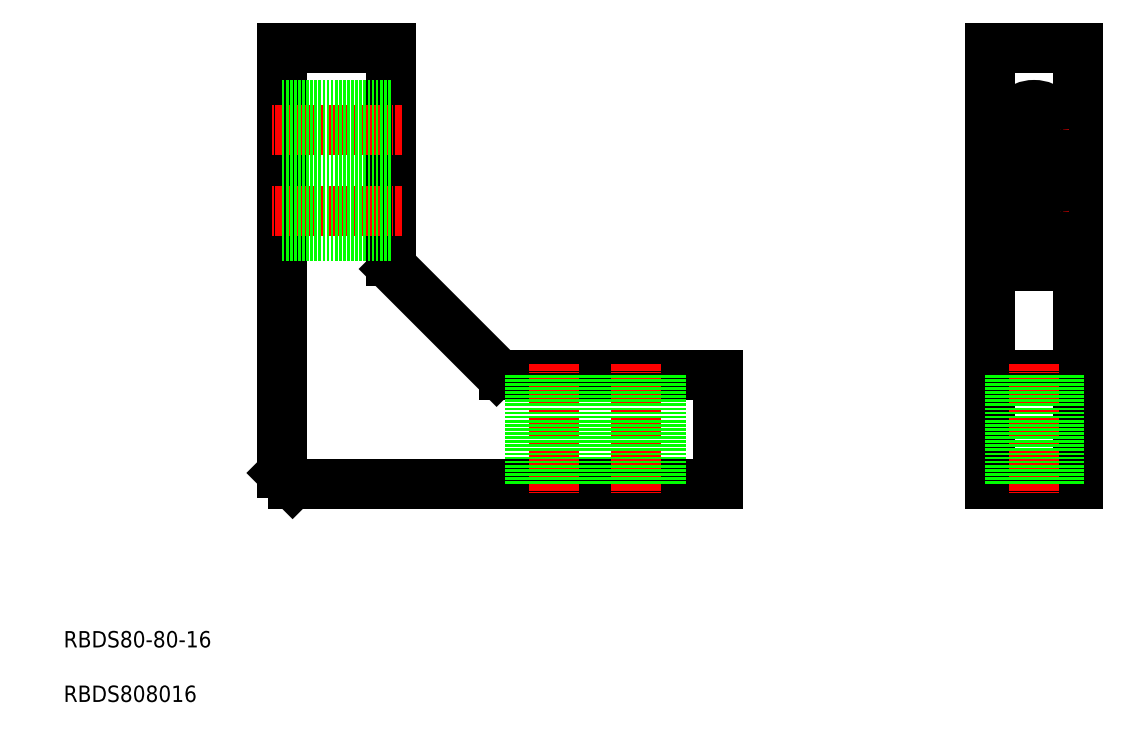
<metadata>
{"format":"dxf","ext":"dxf","renderer":"ezdxf+matplotlib","layout":"modelspace","background":"white","min_lineweight":24,"dpi":150}
</metadata>
<code>
0
SECTION
2
ENTITIES
0
LINE
8
0
10
52
20
50
30
0
11
130
21
50
31
0
0
LINE
8
0
10
50
20
52
30
0
11
52
21
50
31
0
0
LINE
8
0
10
50
20
130
30
0
11
50
21
52
31
0
0
LINE
8
0
10
180
20
50
30
0
11
196
21
50
31
0
0
LINE
8
0
10
196
20
50
30
0
11
196
21
130
31
0
0
LINE
8
0
10
196
20
130
30
0
11
180
21
130
31
0
0
LINE
8
0
10
180
20
130
30
0
11
180
21
50
31
0
0
LINE
8
0
10
180
20
70
30
0
11
196
21
70
31
0
0
LINE
8
0
10
130
20
50
30
0
11
130
21
70
31
0
0
LINE
8
0
10
130
20
70
30
0
11
90.83
21
70
31
0
0
ARC
8
0
10
90.83
20
72
30
0
40
2
50
225
51
270
0
LINE
8
0
10
89.41
20
70.59
30
0
11
70.59
21
89.41
31
0
0
LINE
8
0
10
70
20
90.83
30
0
11
70
21
130
31
0
0
ARC
8
0
10
72
20
90.83
30
0
40
2
50
180
51
225
0
LINE
8
0
10
70
20
130
30
0
11
50
21
130
31
0
0
LINE
8
0
10
180
20
90
30
0
11
196
21
90
31
0
0
LINE
8
CENTER
10
72
20
115
30
0
11
48
21
115
31
0
0
LINE
8
0
10
70
20
110.5
30
0
11
50
21
110.5
31
0
0
LINE
8
0
10
70
20
119.5
30
0
11
50
21
119.5
31
0
0
LINE
8
CENTER
10
72
20
100
30
0
11
48
21
100
31
0
0
LINE
8
0
10
70
20
95.5
30
0
11
50
21
95.5
31
0
0
LINE
8
0
10
70
20
104.5
30
0
11
50
21
104.5
31
0
0
LINE
8
CENTER
10
100
20
72
30
0
11
100
21
48
31
0
0
LINE
8
0
10
104.5
20
70
30
0
11
104.5
21
50
31
0
0
LINE
8
0
10
95.5
20
70
30
0
11
95.5
21
50
31
0
0
LINE
8
CENTER
10
115
20
72
30
0
11
115
21
48
31
0
0
LINE
8
0
10
119.5
20
70
30
0
11
119.5
21
50
31
0
0
LINE
8
0
10
110.5
20
70
30
0
11
110.5
21
50
31
0
0
LINE
8
CENTER
10
188
20
72
30
0
11
188
21
48
31
0
0
LINE
8
0
10
192.5
20
70
30
0
11
192.5
21
50
31
0
0
LINE
8
0
10
183.5
20
70
30
0
11
183.5
21
50
31
0
0
LINE
8
CENTER
10
194.5
20
115
30
0
11
181.5
21
115
31
0
0
LINE
8
CENTER
10
188
20
121.5
30
0
11
188
21
108.5
31
0
0
CIRCLE
8
0
10
188
20
115
30
0
40
4.5
0
LINE
8
CENTER
10
194.5
20
100
30
0
11
181.5
21
100
31
0
0
LINE
8
CENTER
10
188
20
106.5
30
0
11
188
21
93.5
31
0
0
CIRCLE
8
0
10
188
20
100
30
0
40
4.5
0
TEXT
8
0
10
10
20
10
30
0
40
3
1
RBDS808016
0
TEXT
8
0
10
10
20
20
30
0
40
3
1
RBDS80-80-16
0
ENDSEC
0
EOF

</code>
